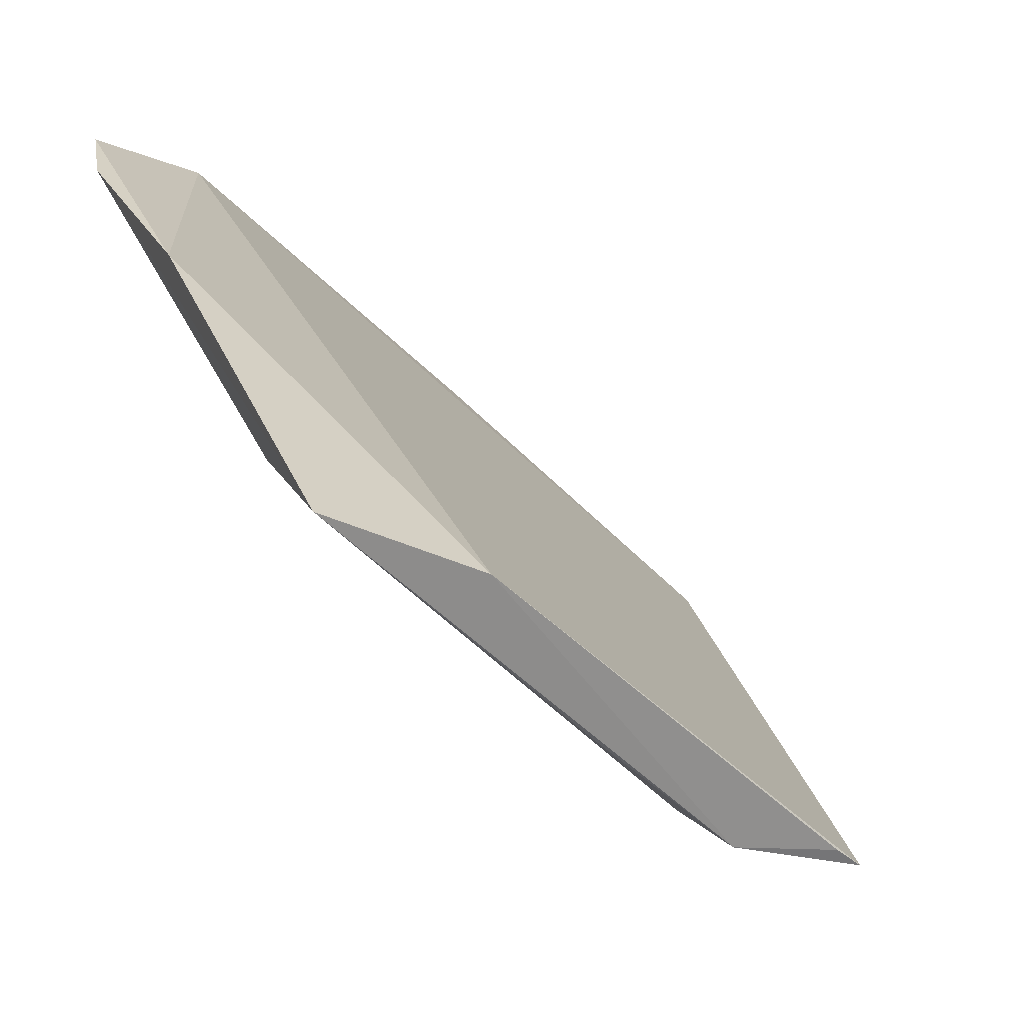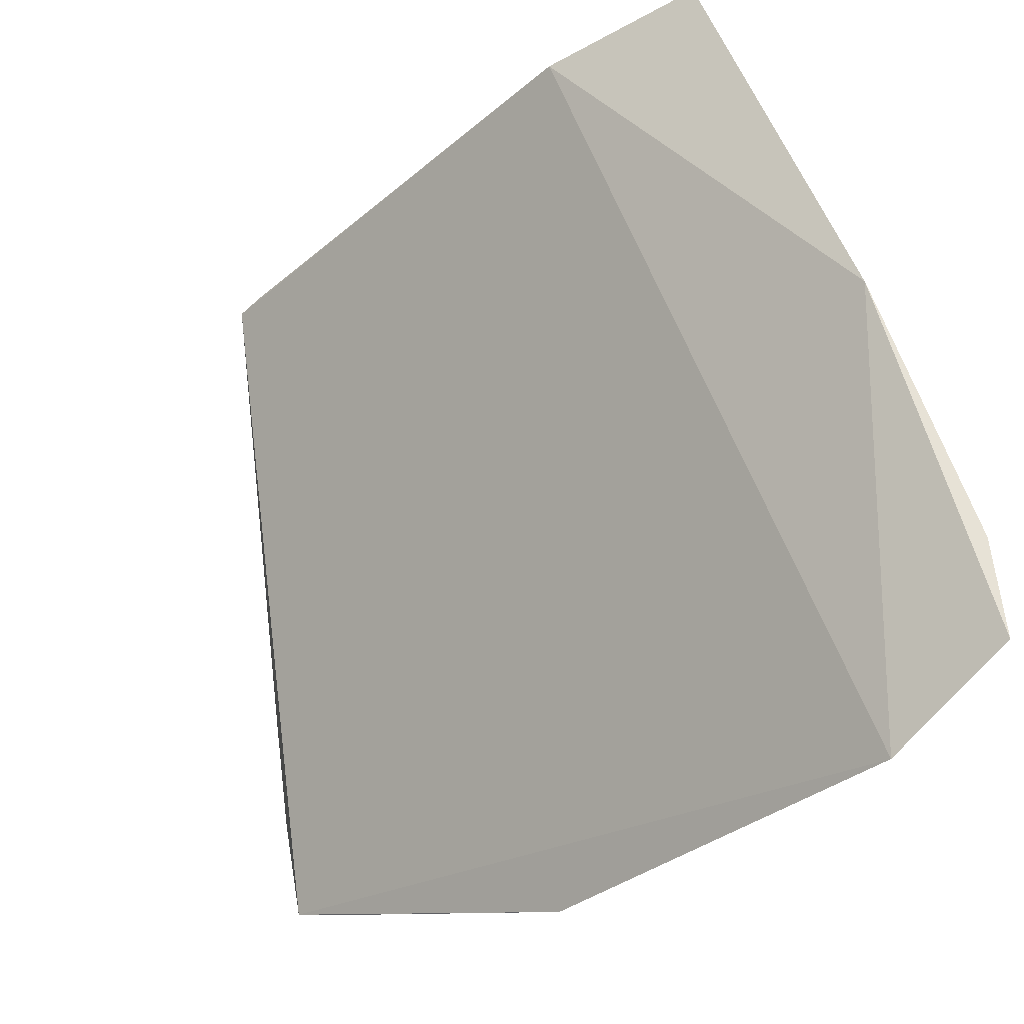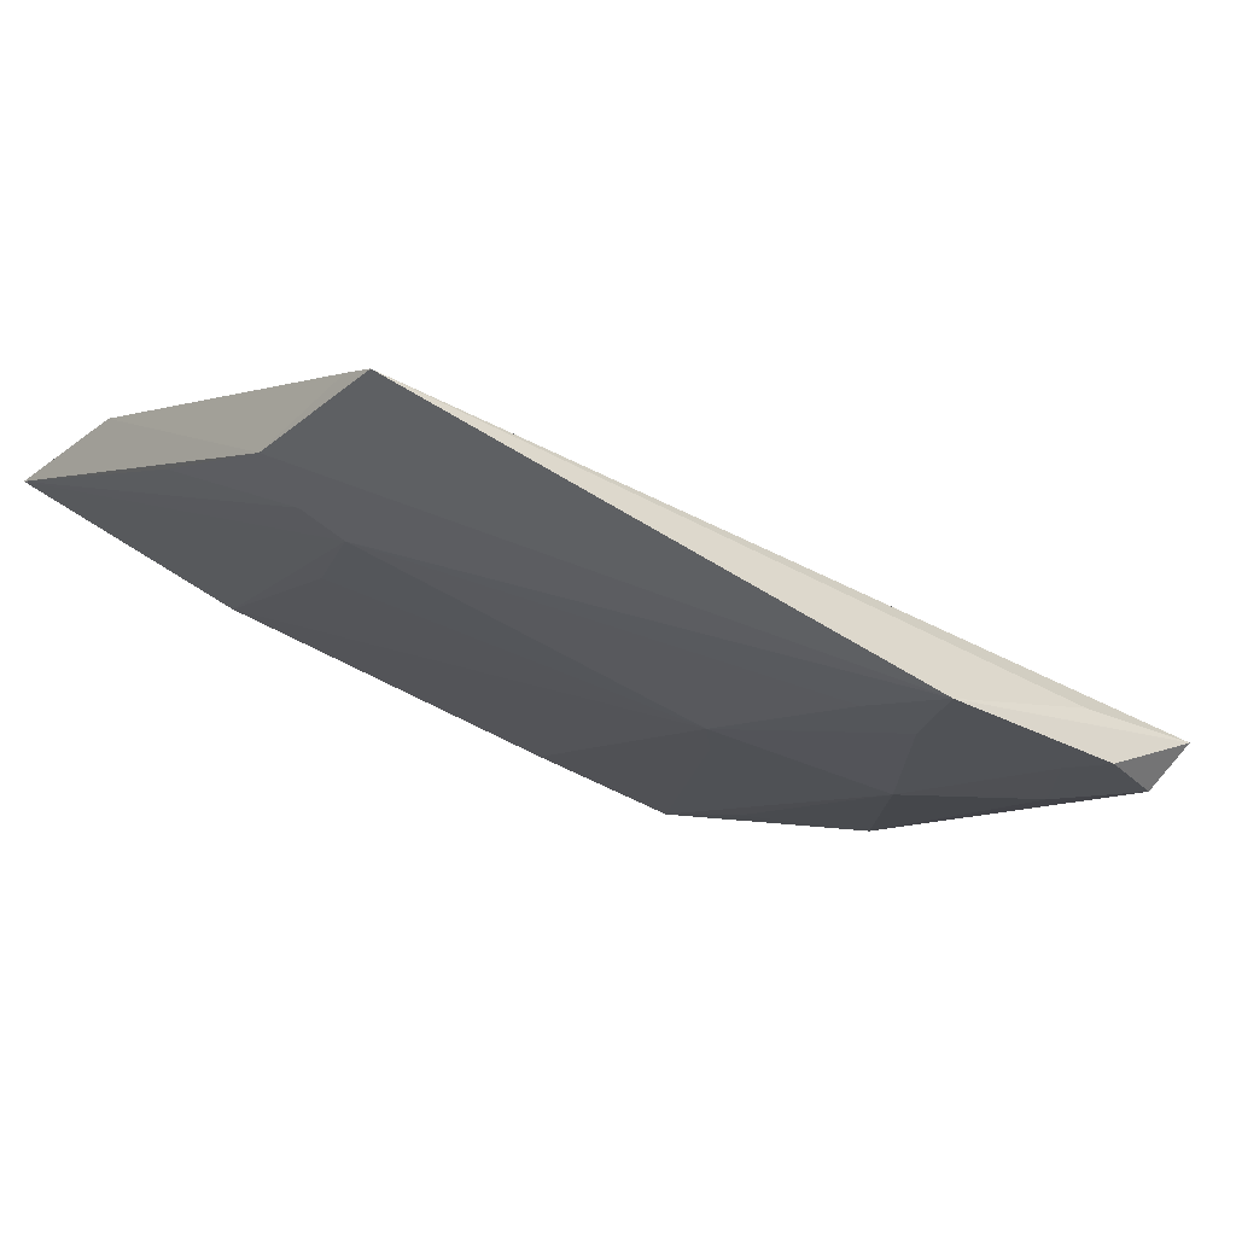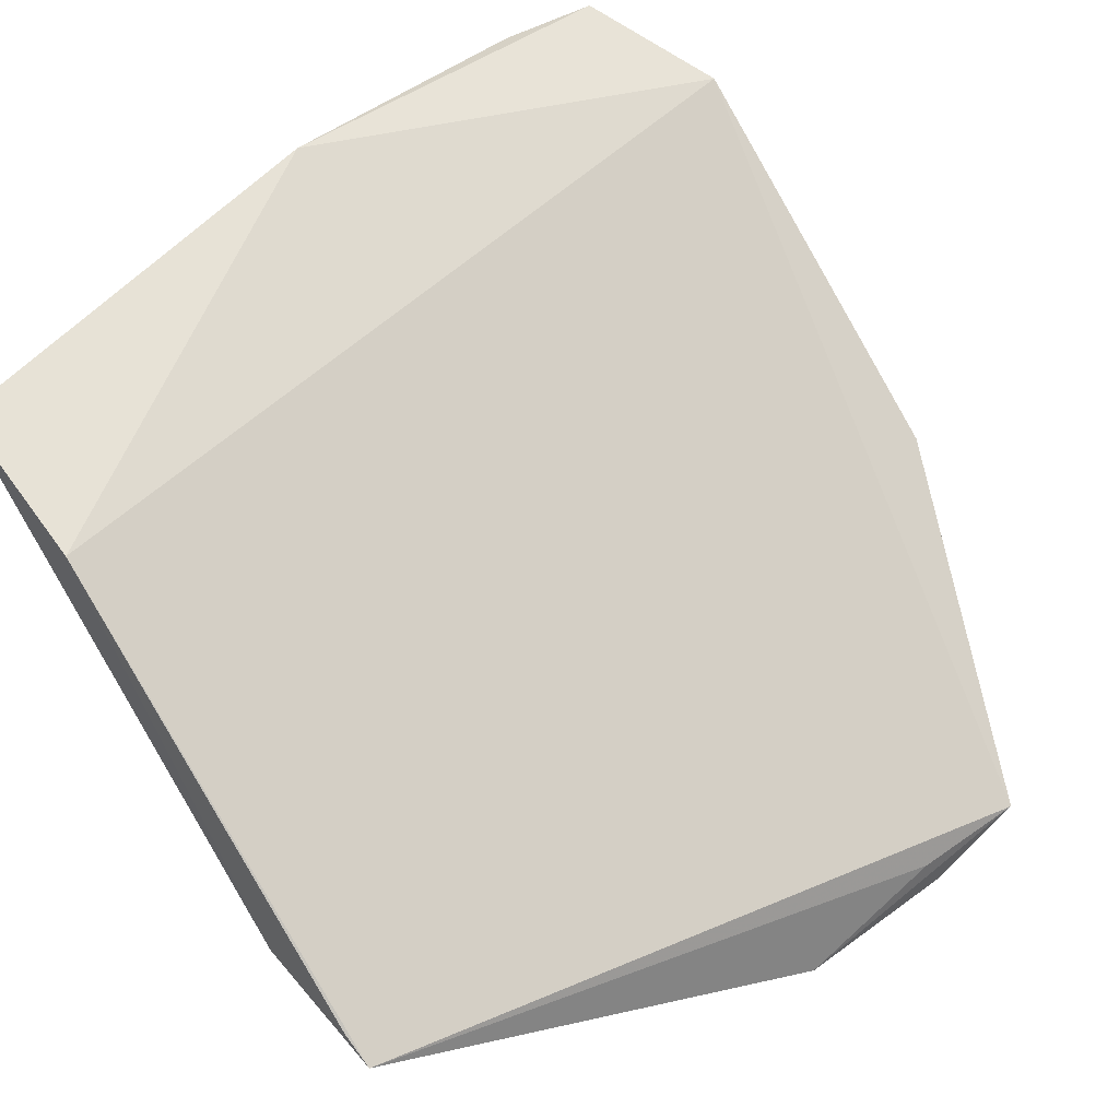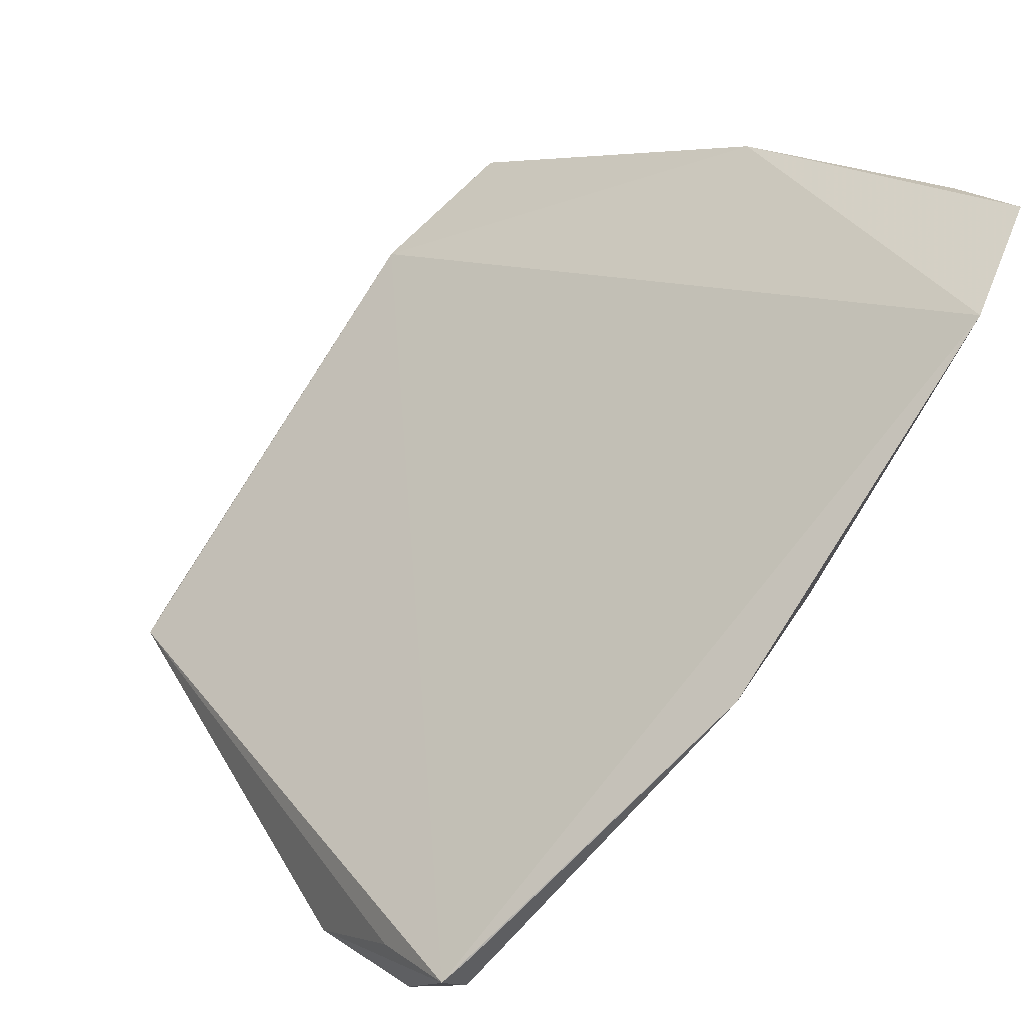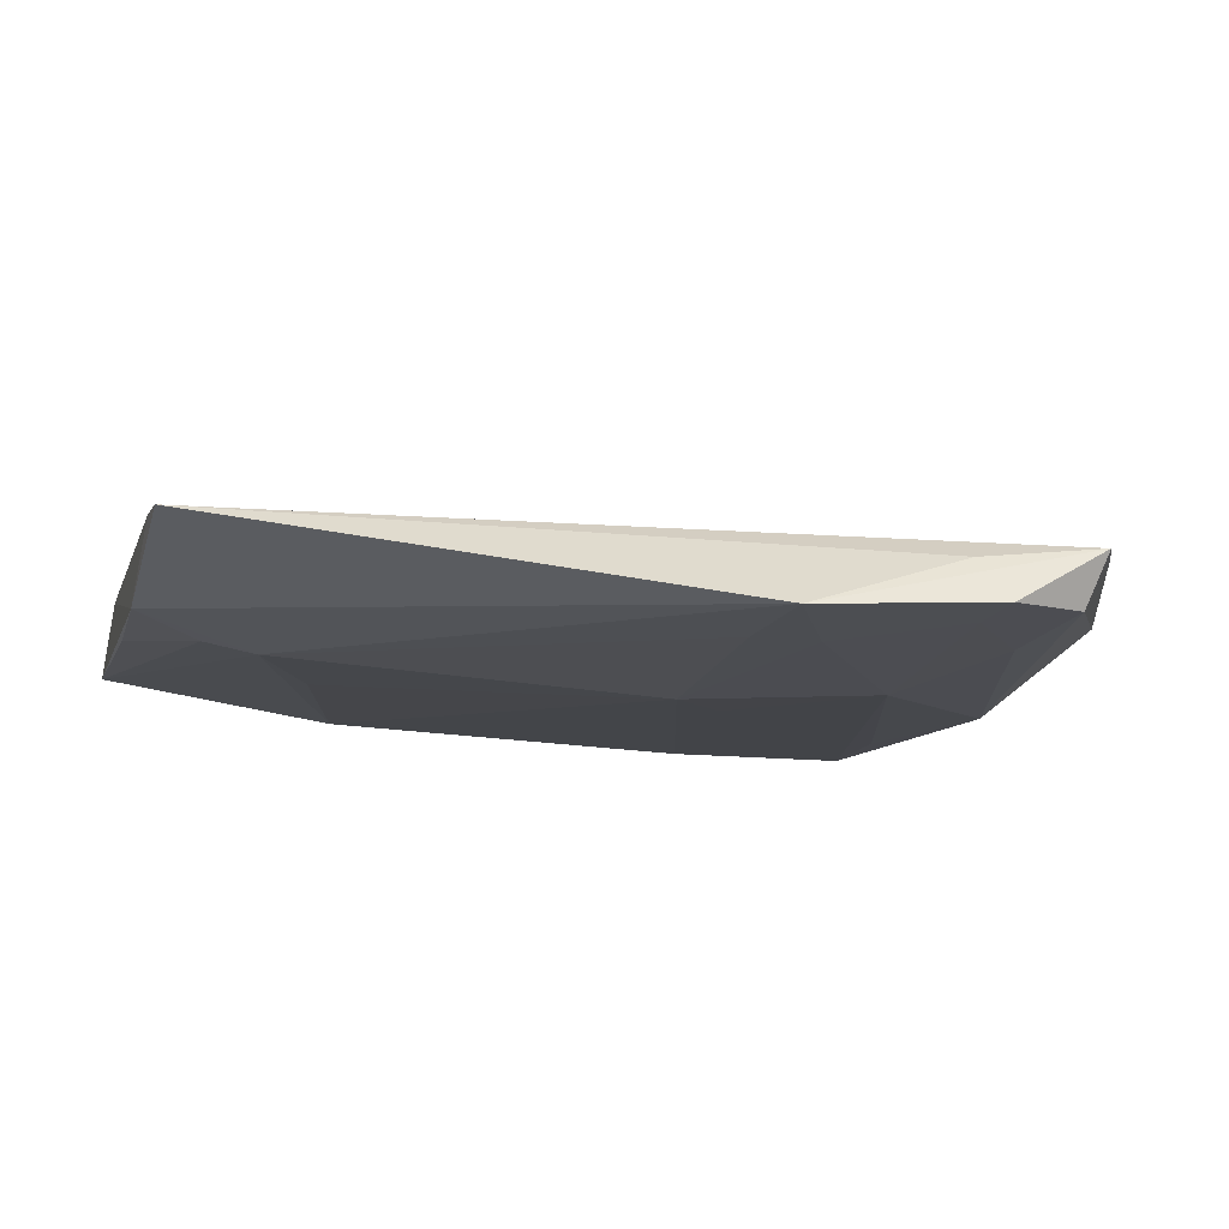
<metadata>
{"format":"obj","ext":"obj","renderer":"f3d","projection":"perspective","resolution":1024,"background":"white","views":[{"elev":19.3,"azim":66.5,"up":"+Z"},{"elev":73.5,"azim":-110.8,"up":"+Z"},{"elev":-52.6,"azim":137.1,"up":"+Z"},{"elev":35.1,"azim":136.0,"up":"+Z"},{"elev":29.0,"azim":-133.7,"up":"+Z"},{"elev":-52.3,"azim":162.9,"up":"+Z"}]}
</metadata>
<code>
v 0.02201 -0.4397 0.01833
v 0.02127 -0.4321 0.01088
v 0.02284 -0.2966 -0.09659
v -0.1598 -0.2513 -0.09698
v -0.1697 -0.4169 0.0267
v -0.1963 -0.3993 0.04913
v 0.02196 -0.3331 -0.08445
v -0.03635 -0.4314 0.01162
v 0.02394 -0.3986 -0.001715
v -0.1568 -0.4394 0.06025
v -0.1823 -0.3579 -0.0192
v 0.0212 -0.3709 -0.04905
v -0.09801 -0.2636 -0.1233
v -0.006089 -0.341 -0.07976
v 0.02357 -0.304 -0.09037
v -0.182 -0.4332 0.06405
v -0.1935 -0.3183 -0.02833
v -0.1323 -0.2565 -0.104
v -0.1574 -0.2619 -0.1053
v -0.1368 -0.3124 -0.07973
v 0.006089 -0.341 -0.07976
v -0.1792 -0.4279 0.05186
v -0.08415 -0.4401 0.05225
v -0.14 -0.2577 -0.114
v -0.1633 -0.2579 -0.09075
v -0.1661 -0.3864 -0.001963
v -0.153 -0.284 -0.09259
v -0.09412 -0.3265 -0.07989
v -0.1378 -0.2688 -0.1077
v -0.1098 -0.2827 -0.1073
v -0.09507 -0.2842 -0.1094
v -0.0212 -0.3709 -0.04905
v -0.124 -0.4159 0.01266
v -0.1088 -0.34 -0.063
f 9 3 4
f 9 4 6
f 9 1 7
f 10 8 1
f 10 5 8
f 12 7 1
f 12 1 2
f 13 3 7
f 14 1 8
f 14 13 7
f 15 9 7
f 15 7 3
f 15 3 9
f 17 11 6
f 17 6 4
f 18 13 4
f 18 4 3
f 18 3 13
f 19 11 17
f 21 2 1
f 21 1 14
f 21 12 2
f 21 14 7
f 21 7 12
f 22 5 10
f 22 10 16
f 22 11 5
f 22 16 6
f 22 6 11
f 23 9 6
f 23 6 16
f 23 1 9
f 23 16 10
f 23 10 1
f 24 19 4
f 24 4 13
f 25 19 17
f 25 17 4
f 25 4 19
f 26 20 5
f 26 5 11
f 26 11 20
f 27 20 11
f 27 11 19
f 29 24 13
f 29 20 27
f 29 27 19
f 29 19 24
f 30 28 20
f 30 29 13
f 30 20 29
f 31 13 14
f 31 14 28
f 31 30 13
f 31 28 30
f 32 28 14
f 32 14 8
f 32 8 28
f 33 28 8
f 33 8 5
f 34 5 20
f 34 20 28
f 34 33 5
f 34 28 33

</code>
